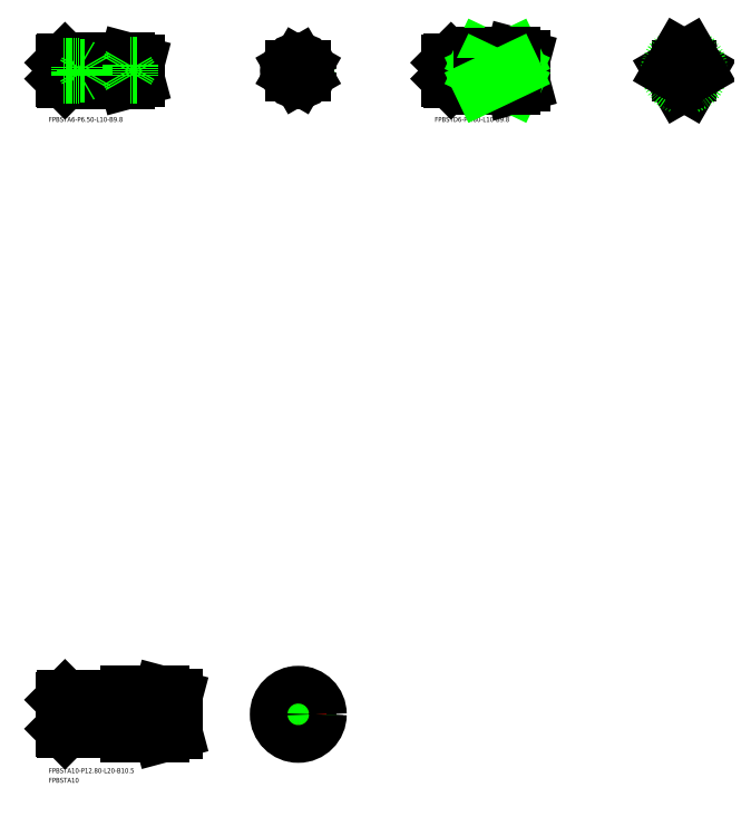
<metadata>
{"format":"dxf","ext":"dxf","renderer":"ezdxf+matplotlib","layout":"modelspace","background":"white","min_lineweight":24,"dpi":150}
</metadata>
<code>
0
SECTION
2
ENTITIES
0
TEXT
8
0
10
-1606
20
-394.6
30
0
40
1.5
1
FPBSTA6-P6.5-L10-B9.8
0
CIRCLE
8
0
10
-1529
20
-378.7
30
0
40
3
0
LINE
8
0
10
-1593
20
-381.4
30
0
11
-1592
21
-381.4
31
0
0
LINE
8
CENTER
10
-1534
20
-378.7
30
0
11
-1523
21
-378.7
31
0
0
LINE
8
CENTER
10
-1529
20
-373.2
30
0
11
-1529
21
-384.1
31
0
0
LINE
8
0
10
-1593
20
-375.9
30
0
11
-1592
21
-375.9
31
0
0
LINE
8
0
10
-1601
20
-375.7
30
0
11
-1593
21
-375.7
31
0
0
LINE
8
0
10
-1601
20
-381.7
30
0
11
-1593
21
-381.7
31
0
0
LINE
8
0
10
-1592
20
-375.4
30
0
11
-1592
21
-381.9
31
0
0
LINE
8
0
10
-1602
20
-376.2
30
0
11
-1602
21
-381.2
31
0
0
LINE
8
0
10
-1593
20
-375.7
30
0
11
-1593
21
-381.7
31
0
0
LINE
8
0
10
-1601
20
-381.7
30
0
11
-1601
21
-375.7
31
0
0
LINE
8
0
10
-1582
20
-375.4
30
0
11
-1579
21
-376.3
31
0
0
LINE
8
0
10
-1582
20
-381.9
30
0
11
-1579
21
-381.1
31
0
0
LINE
8
CENTER
10
-1603
20
-378.7
30
0
11
-1578
21
-378.7
31
0
0
LINE
8
0
10
-1592
20
-375.4
30
0
11
-1582
21
-375.4
31
0
0
LINE
8
0
10
-1592
20
-381.9
30
0
11
-1582
21
-381.9
31
0
0
LINE
8
0
10
-1579
20
-376.3
30
0
11
-1579
21
-381.1
31
0
0
LINE
8
0
10
-1601
20
-375.7
30
0
11
-1602
21
-376.2
31
0
0
LINE
8
0
10
-1602
20
-381.2
30
0
11
-1601
21
-381.7
31
0
0
LINE
8
0
10
-1582
20
-375.4
30
0
11
-1582
21
-381.9
31
0
0
CIRCLE
8
0
10
-1529
20
-378.7
30
0
40
3.25
0
POINT
8
0
10
-1602
20
-378.7
30
0
0
LINE
8
0
10
-1597
20
-380.2
30
0
11
-1596
21
-379.9
31
0
0
LINE
8
0
10
-1597
20
-377.2
30
0
11
-1596
21
-377.5
31
0
0
LINE
8
0
10
-1602
20
-379.9
30
0
11
-1595
21
-379.9
31
0
0
LINE
8
0
10
-1595
20
-379.9
30
0
11
-1594
21
-378.7
31
0
0
LINE
8
0
10
-1602
20
-377.2
30
0
11
-1597
21
-377.2
31
0
0
LINE
8
0
10
-1602
20
-377.5
30
0
11
-1595
21
-377.5
31
0
0
LINE
8
0
10
-1595
20
-377.5
30
0
11
-1595
21
-378.7
31
0
0
LINE
8
0
10
-1595
20
-377.5
30
0
11
-1594
21
-378.7
31
0
0
LINE
8
0
10
-1602
20
-380.2
30
0
11
-1597
21
-380.2
31
0
0
LINE
8
0
10
-1595
20
-379.9
30
0
11
-1595
21
-378.7
31
0
0
LINE
8
0
10
-1597
20
-380.2
30
0
11
-1597
21
-377.2
31
0
0
CIRCLE
8
0
10
-1529
20
-378.7
30
0
40
2.446
0
LINE
8
0
10
-1527
20
-377.8
30
0
11
-1527
21
-379.6
31
0
0
LINE
8
0
10
-1530
20
-377.8
30
0
11
-1530
21
-379.6
31
0
0
LINE
8
0
10
-1527
20
-379.6
30
0
11
-1529
21
-380.4
31
0
0
LINE
8
0
10
-1529
20
-377
30
0
11
-1530
21
-377.8
31
0
0
LINE
8
0
10
-1529
20
-377
30
0
11
-1527
21
-377.8
31
0
0
LINE
8
0
10
-1530
20
-379.6
30
0
11
-1529
21
-380.4
31
0
0
LINE
8
0
10
-1410
20
-379.6
30
0
11
-1409
21
-380.4
31
0
0
LINE
8
0
10
-1409
20
-377
30
0
11
-1407
21
-377.8
31
0
0
LINE
8
0
10
-1409
20
-377
30
0
11
-1410
21
-377.8
31
0
0
LINE
8
0
10
-1407
20
-379.6
30
0
11
-1409
21
-380.4
31
0
0
LINE
8
0
10
-1410
20
-377.8
30
0
11
-1410
21
-379.6
31
0
0
LINE
8
0
10
-1407
20
-377.8
30
0
11
-1407
21
-379.6
31
0
0
ARC
8
0
10
-1409
20
-378.7
30
0
40
4.096
50
57.56
51
122.4
0
LINE
8
0
10
-1477
20
-380.2
30
0
11
-1477
21
-377.2
31
0
0
LINE
8
0
10
-1475
20
-379.9
30
0
11
-1475
21
-378.7
31
0
0
LINE
8
0
10
-1482
20
-380.2
30
0
11
-1477
21
-380.2
31
0
0
LINE
8
0
10
-1475
20
-377.5
30
0
11
-1474
21
-378.7
31
0
0
LINE
8
0
10
-1475
20
-377.5
30
0
11
-1475
21
-378.7
31
0
0
LINE
8
0
10
-1482
20
-377.5
30
0
11
-1475
21
-377.5
31
0
0
LINE
8
0
10
-1482
20
-377.2
30
0
11
-1477
21
-377.2
31
0
0
LINE
8
0
10
-1475
20
-379.9
30
0
11
-1474
21
-378.7
31
0
0
LINE
8
0
10
-1482
20
-379.9
30
0
11
-1475
21
-379.9
31
0
0
LINE
8
0
10
-1477
20
-377.2
30
0
11
-1476
21
-377.5
31
0
0
LINE
8
0
10
-1477
20
-380.2
30
0
11
-1476
21
-379.9
31
0
0
POINT
8
0
10
-1482
20
-378.7
30
0
0
ARC
8
0
10
-1409
20
-378.7
30
0
40
4.9
50
252.2
51
287.8
0
LINE
8
0
10
-1482
20
-381.2
30
0
11
-1481
21
-381.7
31
0
0
LINE
8
0
10
-1481
20
-375.7
30
0
11
-1482
21
-376.2
31
0
0
LINE
8
0
10
-1459
20
-374.6
30
0
11
-1459
21
-382.8
31
0
0
LINE
8
0
10
-1472
20
-383.6
30
0
11
-1462
21
-383.6
31
0
0
LINE
8
0
10
-1472
20
-373.8
30
0
11
-1462
21
-373.8
31
0
0
LINE
8
CENTER
10
-1483
20
-378.7
30
0
11
-1458
21
-378.7
31
0
0
LINE
8
0
10
-1462
20
-383.6
30
0
11
-1459
21
-382.8
31
0
0
LINE
8
0
10
-1462
20
-373.8
30
0
11
-1459
21
-374.6
31
0
0
LINE
8
0
10
-1481
20
-381.7
30
0
11
-1481
21
-375.7
31
0
0
LINE
8
0
10
-1473
20
-375.7
30
0
11
-1473
21
-381.7
31
0
0
LINE
8
0
10
-1482
20
-376.2
30
0
11
-1482
21
-381.2
31
0
0
LINE
8
0
10
-1472
20
-373.8
30
0
11
-1472
21
-383.6
31
0
0
LINE
8
0
10
-1481
20
-381.7
30
0
11
-1473
21
-381.7
31
0
0
LINE
8
0
10
-1481
20
-375.7
30
0
11
-1473
21
-375.7
31
0
0
LINE
8
0
10
-1473
20
-375.9
30
0
11
-1472
21
-375.9
31
0
0
LINE
8
CENTER
10
-1409
20
-373.2
30
0
11
-1409
21
-384.1
31
0
0
LINE
8
CENTER
10
-1414
20
-378.7
30
0
11
-1403
21
-378.7
31
0
0
LINE
8
0
10
-1473
20
-381.4
30
0
11
-1472
21
-381.4
31
0
0
CIRCLE
8
0
10
-1409
20
-378.7
30
0
40
3
0
TEXT
8
0
10
-1486
20
-394.6
30
0
40
1.5
1
FPBSTD6-P9.8-L10-B9.8
0
LINE
8
0
10
-1581
20
-377
30
0
11
-1581
21
-380.4
31
0
0
LINE
8
0
10
-1579
20
-377
30
0
11
-1581
21
-377
31
0
0
LINE
8
0
10
-1579
20
-377.8
30
0
11
-1581
21
-377.8
31
0
0
LINE
8
0
10
-1579
20
-379.6
30
0
11
-1581
21
-379.6
31
0
0
LINE
8
0
10
-1579
20
-380.4
30
0
11
-1581
21
-380.4
31
0
0
LINE
8
0
10
-1581
20
-380.4
30
0
11
-1582
21
-378.7
31
0
0
LINE
8
0
10
-1581
20
-377
30
0
11
-1582
21
-378.7
31
0
0
LINE
8
0
10
-1461
20
-377
30
0
11
-1462
21
-378.7
31
0
0
LINE
8
0
10
-1461
20
-380.4
30
0
11
-1462
21
-378.7
31
0
0
LINE
8
0
10
-1459
20
-380.4
30
0
11
-1461
21
-380.4
31
0
0
LINE
8
0
10
-1459
20
-379.6
30
0
11
-1461
21
-379.6
31
0
0
LINE
8
0
10
-1459
20
-377.8
30
0
11
-1461
21
-377.8
31
0
0
LINE
8
0
10
-1459
20
-377
30
0
11
-1461
21
-377
31
0
0
LINE
8
0
10
-1461
20
-377
30
0
11
-1461
21
-380.4
31
0
0
ARC
8
0
10
-1466
20
-376.4
30
0
40
4.712
50
330.3
51
29.67
0
LINE
8
0
10
-1472
20
-374
30
0
11
-1462
21
-378.7
31
0
0
LINE
8
0
10
-1462
20
-374
30
0
11
-1472
21
-378.7
31
0
0
LINE
8
0
10
-1413
20
-378.7
30
0
11
-1410
21
-383.4
31
0
0
LINE
8
0
10
-1404
20
-378.7
30
0
11
-1407
21
-383.4
31
0
0
ARC
8
0
10
-1409
20
-378.7
30
0
40
4.9
50
287.8
51
72.17
0
ARC
8
0
10
-1409
20
-378.7
30
0
40
4.9
50
107.8
51
252.2
0
LINE
8
0
10
-1462
20
-374
30
0
11
-1472
21
-374
31
0
0
LINE
8
0
10
-1462
20
-374
30
0
11
-1462
21
-373.8
31
0
0
LINE
8
0
10
-1462
20
-378.7
30
0
11
-1472
21
-378.7
31
0
0
ARC
8
0
10
-1409
20
-378.7
30
0
40
4.9
50
72.17
51
107.8
0
LINE
8
0
10
-1413
20
-378.7
30
0
11
-1410
21
-374
31
0
0
LINE
8
0
10
-1404
20
-378.7
30
0
11
-1407
21
-374
31
0
0
LINE
8
0
10
-1462
20
-383.4
30
0
11
-1472
21
-378.7
31
0
0
ARC
8
0
10
-1466
20
-381
30
0
40
4.712
50
330.3
51
29.67
0
LINE
8
0
10
-1462
20
-383.4
30
0
11
-1472
21
-383.4
31
0
0
LINE
8
0
10
-1462
20
-383.4
30
0
11
-1462
21
-383.6
31
0
0
LINE
8
0
10
-1472
20
-383.4
30
0
11
-1462
21
-378.7
31
0
0
LINE
8
0
10
-1594
20
-576.2
30
0
11
-1593
21
-576.6
31
0
0
LINE
8
0
10
-1602
20
-576.6
30
0
11
-1592
21
-576.6
31
0
0
LINE
8
0
10
-1602
20
-576.2
30
0
11
-1594
21
-576.2
31
0
0
LINE
8
0
10
-1590
20
-578.7
30
0
11
-1592
21
-580.8
31
0
0
LINE
8
0
10
-1594
20
-581.2
30
0
11
-1593
21
-580.8
31
0
0
LINE
8
0
10
-1602
20
-580.8
30
0
11
-1592
21
-580.8
31
0
0
LINE
8
0
10
-1602
20
-581.2
30
0
11
-1594
21
-581.2
31
0
0
LINE
8
0
10
-1590
20
-578.7
30
0
11
-1592
21
-576.6
31
0
0
LINE
8
0
10
-1592
20
-580.8
30
0
11
-1592
21
-576.6
31
0
0
LINE
8
0
10
-1594
20
-581.2
30
0
11
-1594
21
-576.2
31
0
0
POINT
8
0
10
-1602
20
-578.7
30
0
0
LINE
8
0
10
-1567
20
-580.1
30
0
11
-1570
21
-580.1
31
0
0
LINE
8
0
10
-1567
20
-577.3
30
0
11
-1570
21
-577.3
31
0
0
LINE
8
0
10
-1567
20
-575.8
30
0
11
-1570
21
-575.8
31
0
0
LINE
8
0
10
-1567
20
-581.6
30
0
11
-1570
21
-581.6
31
0
0
LINE
8
0
10
-1570
20
-575.8
30
0
11
-1570
21
-581.6
31
0
0
LINE
8
0
10
-1570
20
-581.6
30
0
11
-1572
21
-578.7
31
0
0
LINE
8
0
10
-1570
20
-575.8
30
0
11
-1572
21
-578.7
31
0
0
LINE
8
0
10
-1531
20
-580.1
30
0
11
-1529
21
-581.6
31
0
0
LINE
8
0
10
-1529
20
-581.6
30
0
11
-1526
21
-580.1
31
0
0
LINE
8
0
10
-1526
20
-577.3
30
0
11
-1529
21
-575.8
31
0
0
LINE
8
0
10
-1529
20
-575.8
30
0
11
-1531
21
-577.3
31
0
0
LINE
8
0
10
-1531
20
-577.3
30
0
11
-1531
21
-580.1
31
0
0
LINE
8
0
10
-1526
20
-580.1
30
0
11
-1526
21
-577.3
31
0
0
LINE
8
0
10
-1571
20
-572.3
30
0
11
-1571
21
-585.1
31
0
0
CIRCLE
8
0
10
-1529
20
-578.7
30
0
40
6.4
0
LINE
8
0
10
-1602
20
-583.2
30
0
11
-1601
21
-583.7
31
0
0
LINE
8
0
10
-1601
20
-573.7
30
0
11
-1602
21
-574.2
31
0
0
LINE
8
0
10
-1567
20
-573.4
30
0
11
-1567
21
-584
31
0
0
LINE
8
CENTER
10
-1603
20
-578.7
30
0
11
-1561
21
-578.7
31
0
0
LINE
8
0
10
-1601
20
-583.7
30
0
11
-1601
21
-573.7
31
0
0
LINE
8
0
10
-1583
20
-573.7
30
0
11
-1583
21
-583.7
31
0
0
LINE
8
0
10
-1602
20
-574.2
30
0
11
-1602
21
-583.2
31
0
0
LINE
8
0
10
-1582
20
-572.3
30
0
11
-1582
21
-585.1
31
0
0
LINE
8
0
10
-1601
20
-583.7
30
0
11
-1583
21
-583.7
31
0
0
LINE
8
0
10
-1601
20
-573.7
30
0
11
-1583
21
-573.7
31
0
0
LINE
8
0
10
-1583
20
-573.9
30
0
11
-1582
21
-573.9
31
0
0
LINE
8
CENTER
10
-1529
20
-571.1
30
0
11
-1529
21
-586.3
31
0
0
LINE
8
CENTER
10
-1536
20
-578.7
30
0
11
-1521
21
-578.7
31
0
0
LINE
8
0
10
-1583
20
-583.4
30
0
11
-1582
21
-583.4
31
0
0
CIRCLE
8
0
10
-1529
20
-578.7
30
0
40
5
0
TEXT
8
0
10
-1606
20
-596.9
30
0
40
1.5
1
FPBSTA10-P12.8-L20-B10.5
0
TEXT
8
0
10
-1606
20
-599.9
30
0
40
1.5
1
FPBSTA10
0
CIRCLE
8
0
10
-1529
20
-578.7
30
0
40
5.328
0
LINE
8
0
10
-1582
20
-572.3
30
0
11
-1571
21
-572.3
31
0
0
LINE
8
0
10
-1571
20
-572.3
30
0
11
-1567
21
-573.4
31
0
0
LINE
8
0
10
-1571
20
-585.1
30
0
11
-1567
21
-584
31
0
0
LINE
8
0
10
-1582
20
-585.1
30
0
11
-1571
21
-585.1
31
0
0
ARC
8
0
10
-1409
20
-378.7
30
0
40
4.096
50
237.6
51
302.4
0
ENDSEC
0
EOF

</code>
